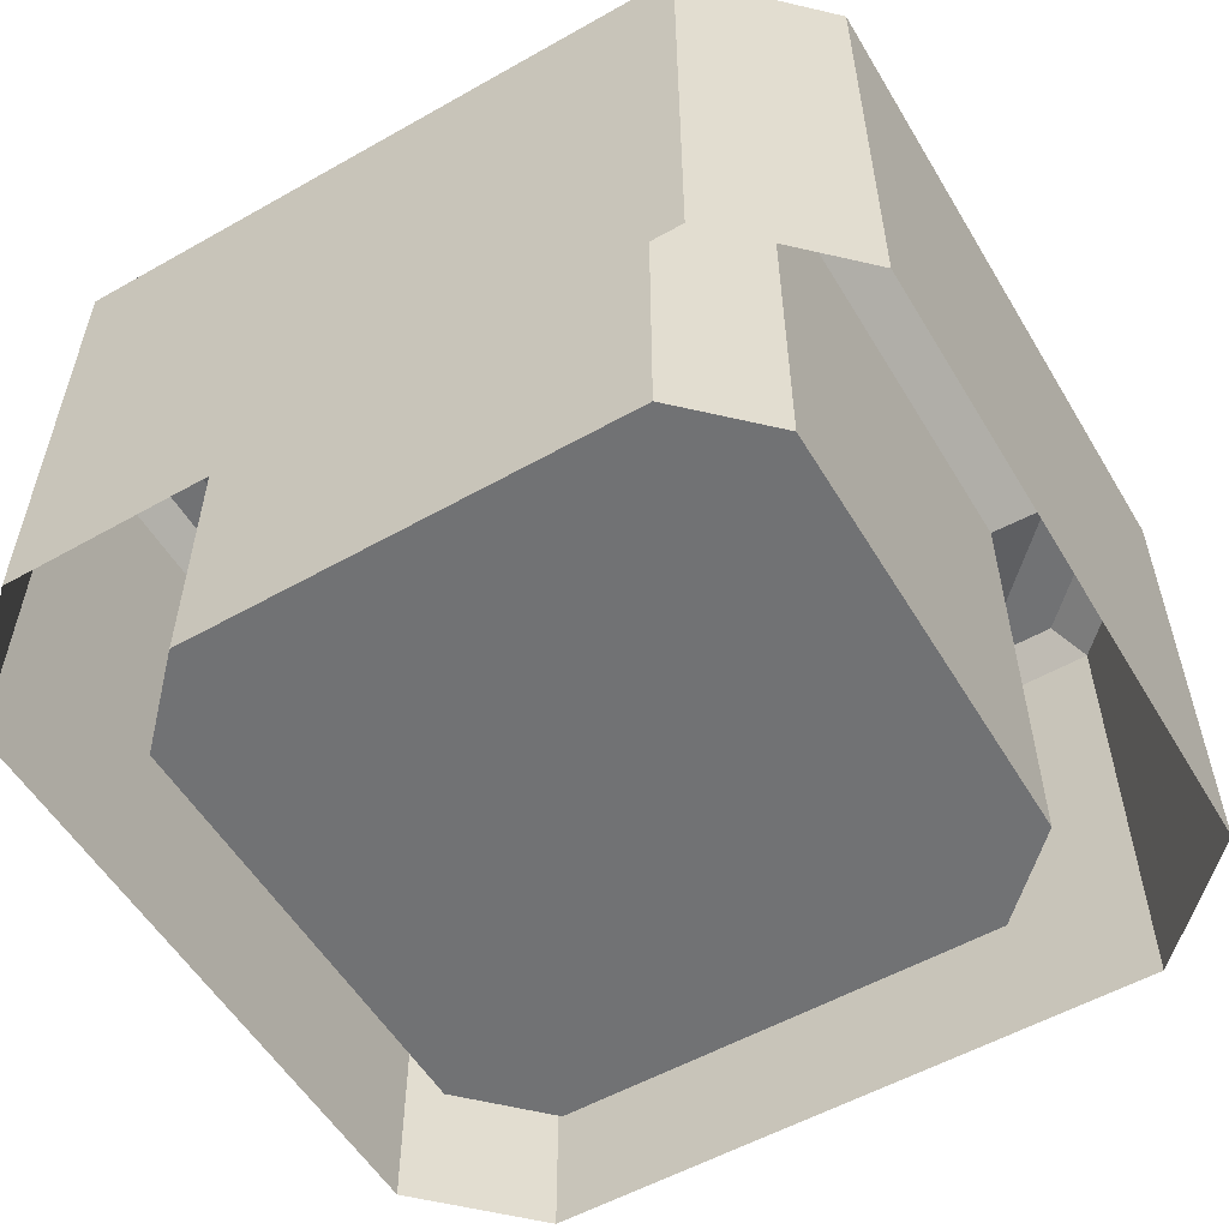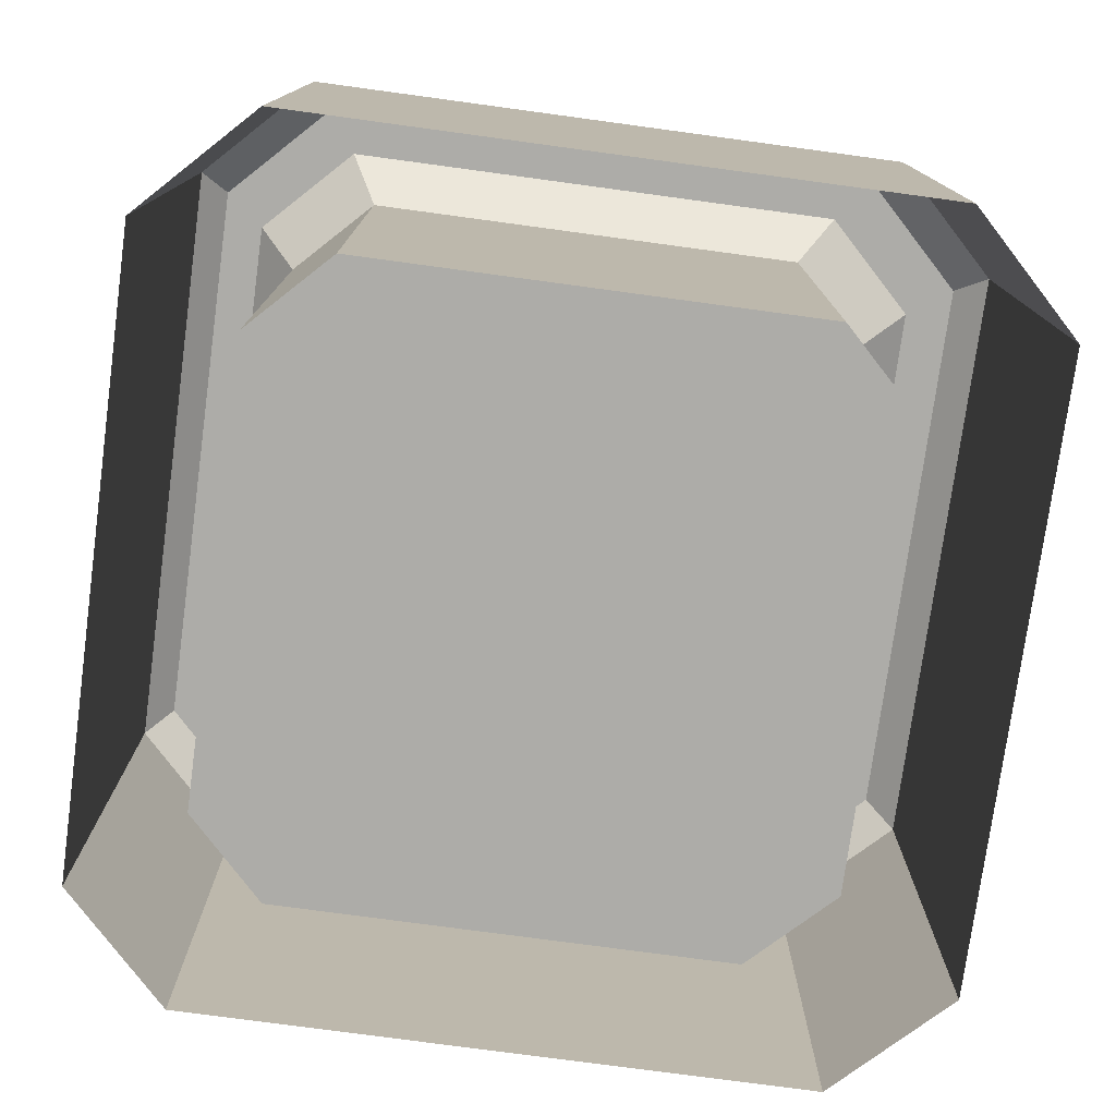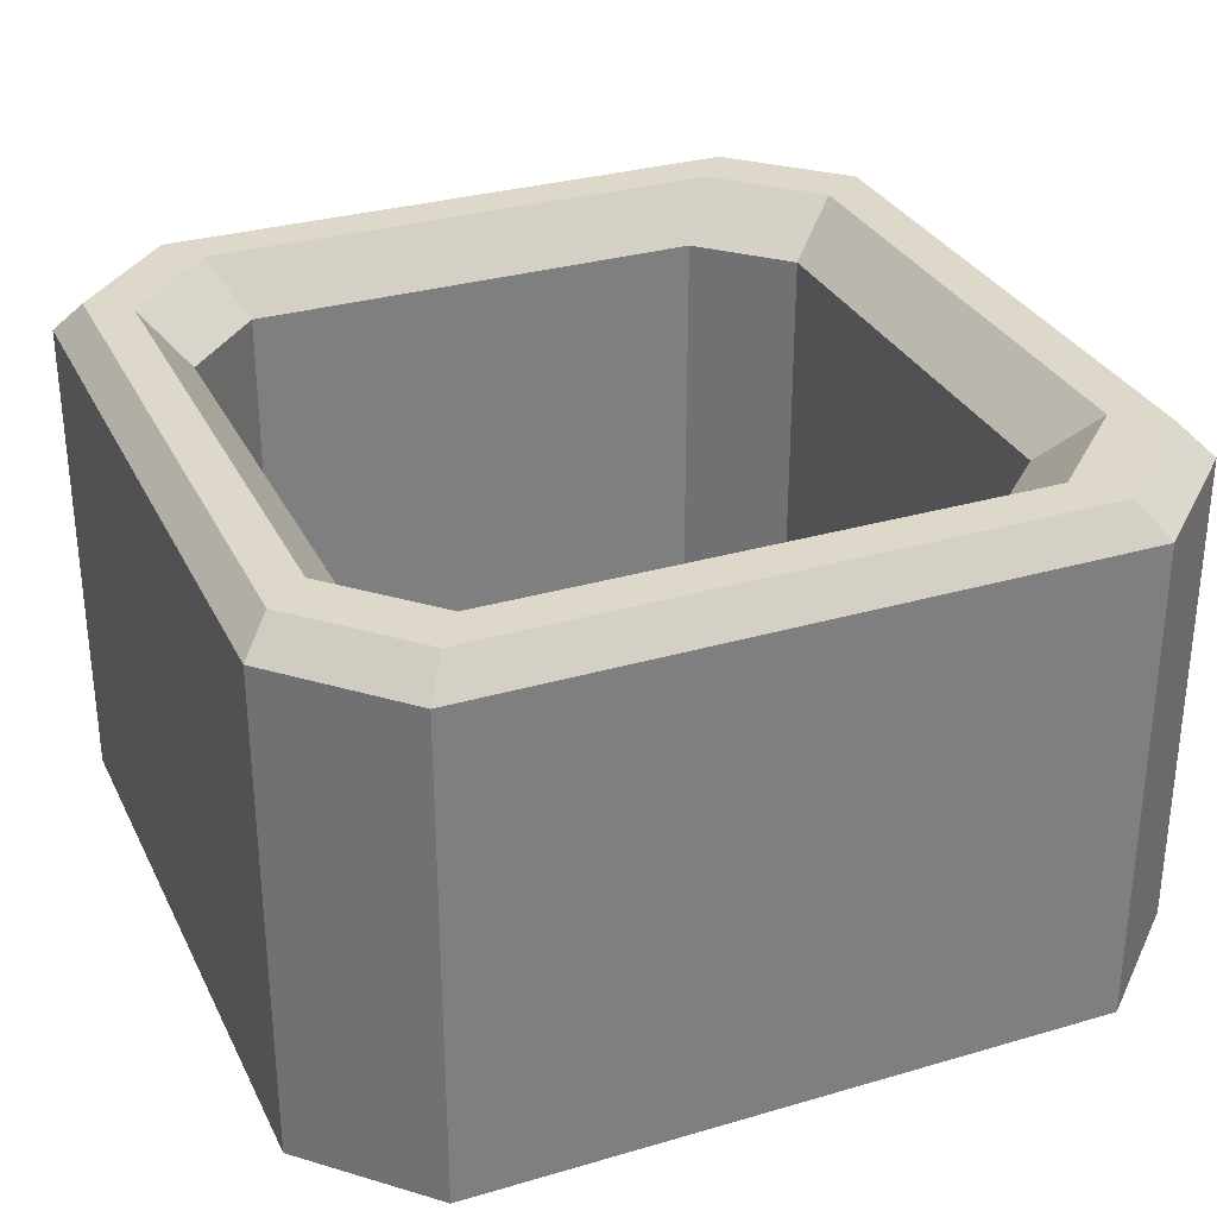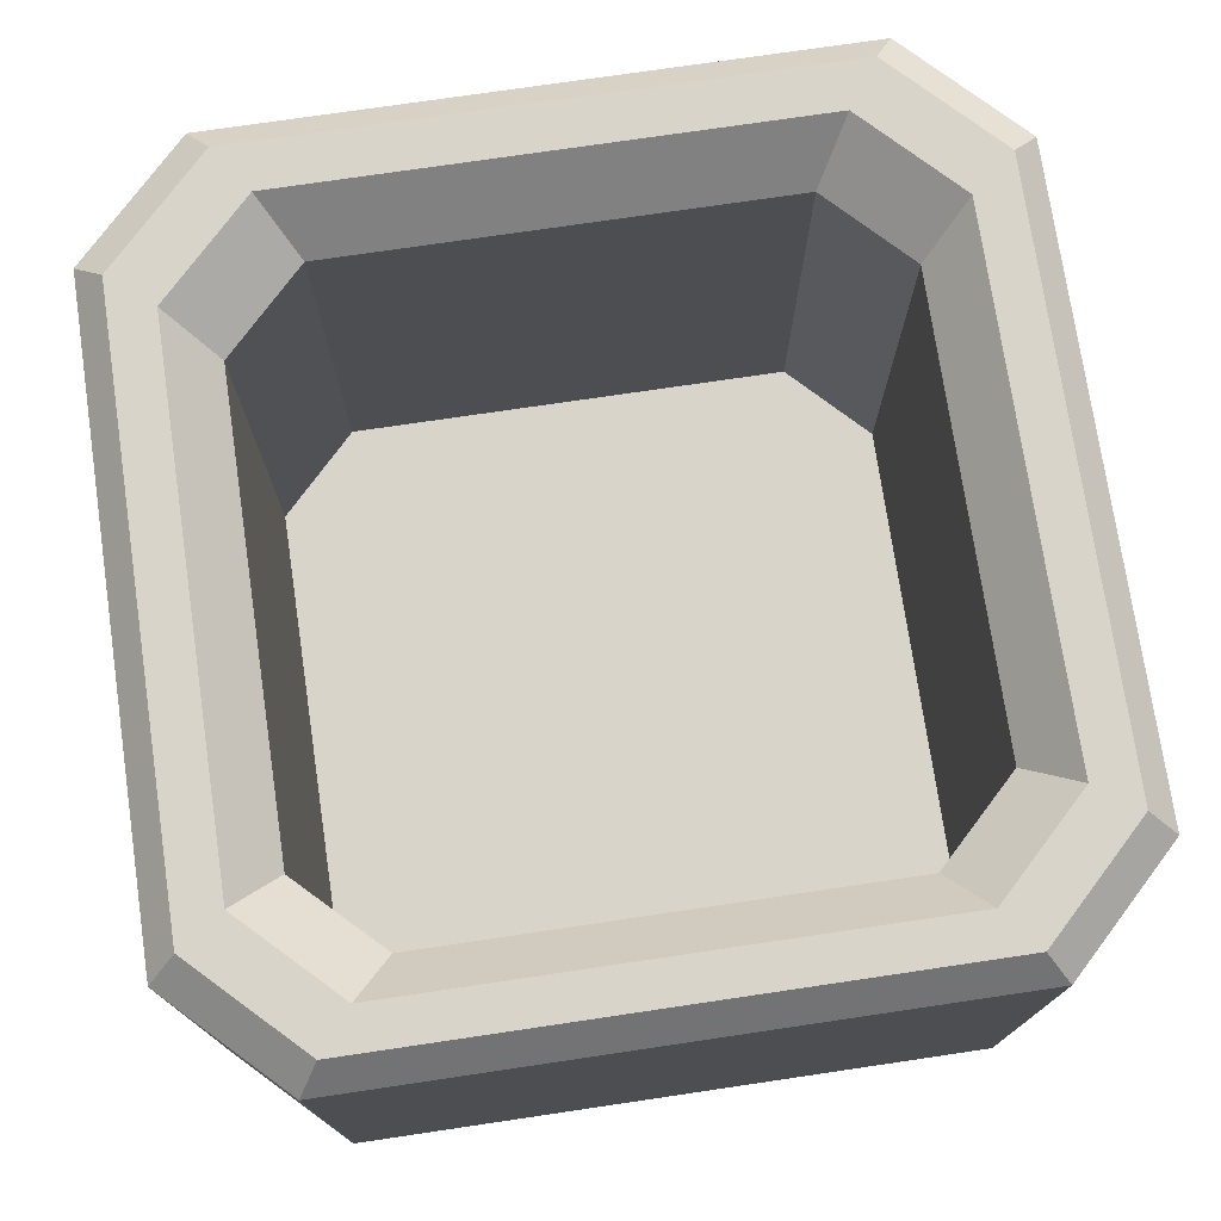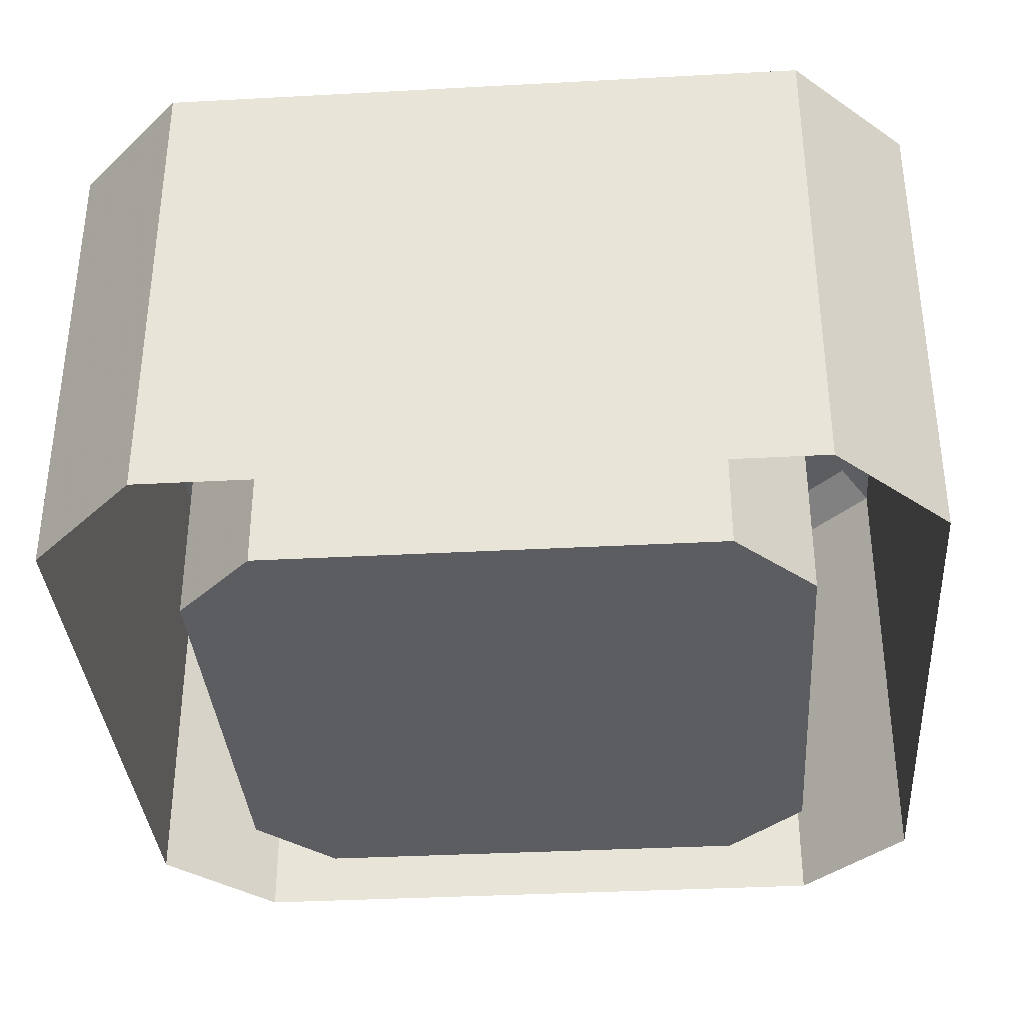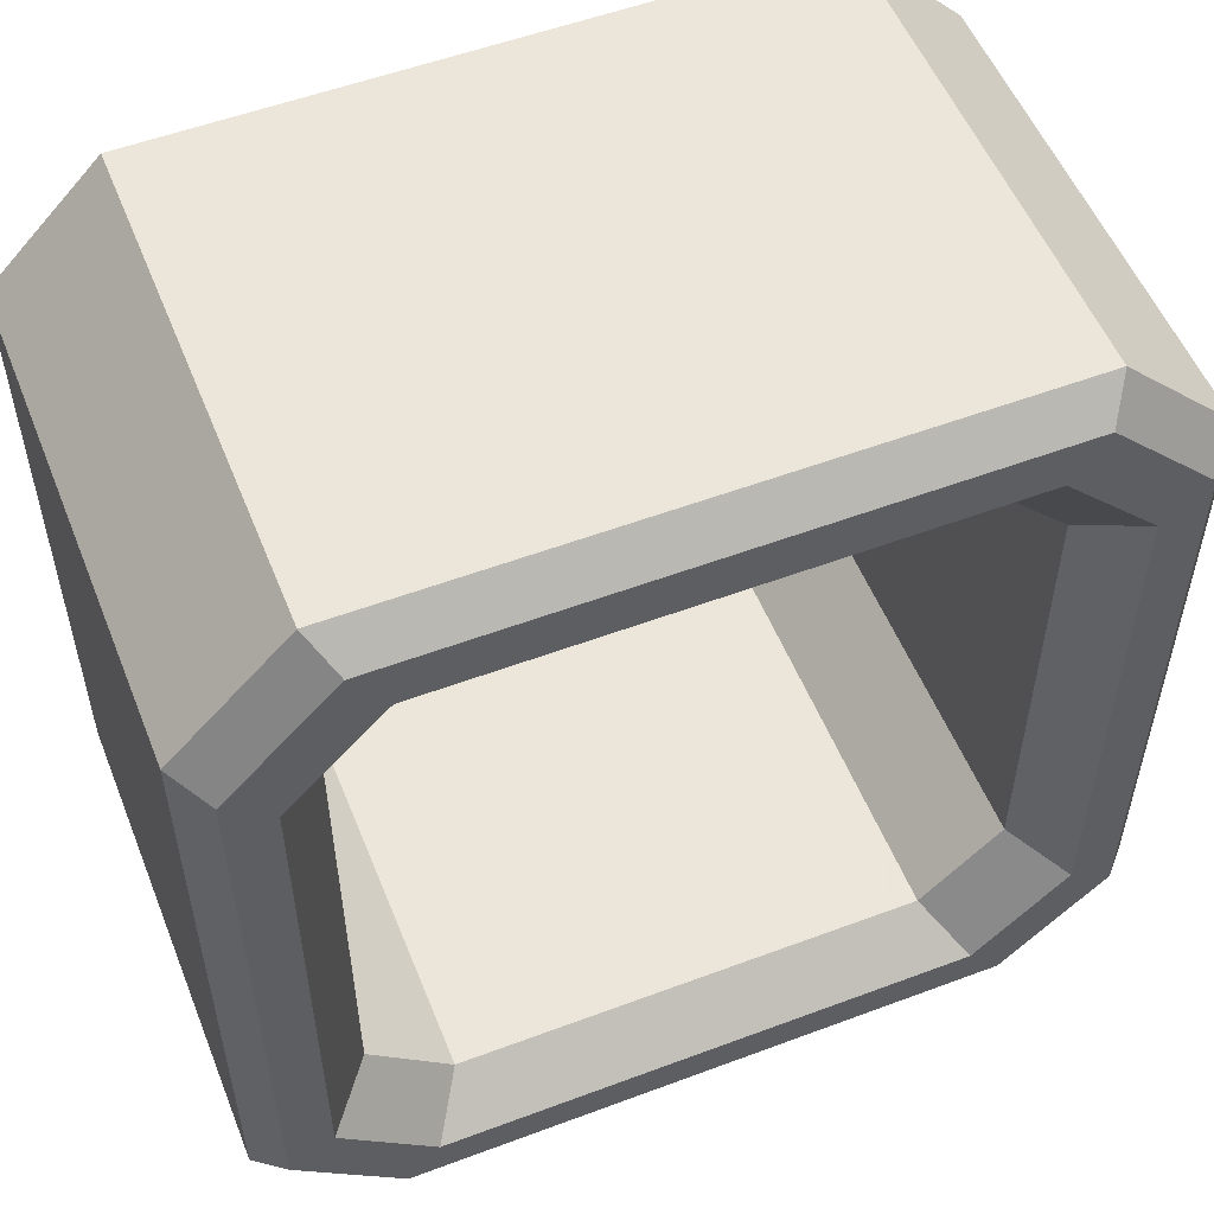
<metadata>
{"format":"obj","ext":"obj","renderer":"f3d","projection":"perspective","resolution":1024,"background":"white","views":[{"elev":-55.4,"azim":120.7,"up":"+Z"},{"elev":-76.7,"azim":82.3,"up":"+Z"},{"elev":31.0,"azim":67.3,"up":"+Z"},{"elev":74.9,"azim":-8.4,"up":"+Z"},{"elev":-35.4,"azim":-175.9,"up":"+Z"},{"elev":54.2,"azim":-21.7,"up":"+Y"}]}
</metadata>
<code>
g ranura_Circle.009
v -8.972 1.233 -6.808
v -8.972 -5.997 -6.808
v -8.972 -3.942 -6.808
v 8.972 -5.997 -6.808
v 8.972 7.289 -6.808
v 8.972 1.233 -6.808
v 8.972 -3.942 -6.808
v 6.643 9.668 -6.808
v 6.643 -8.277 -6.808
v -6.643 -8.277 -6.808
v -8.972 7.289 -6.808
v -6.643 9.668 -6.808
v -6.476 0.8887 -6.808
v -6.476 -4.33 -6.808
v -6.476 -2.847 -6.808
v 6.476 -4.33 -6.808
v 6.476 5.26 -6.808
v 6.476 0.8887 -6.808
v 6.476 -2.847 -6.808
v 4.795 6.977 -6.808
v 4.795 -5.976 -6.808
v -4.795 -5.976 -6.808
v -6.476 5.26 -6.808
v -4.795 6.977 -6.808
v -7.453 1.023 3.977
v -6.476 0.8887 2.907
v -7.453 -4.982 3.977
v -6.476 -4.33 2.907
v -6.476 -2.847 2.907
v -7.453 -3.275 3.977
v 6.476 -4.33 2.907
v 7.453 -4.982 3.977
v 6.476 5.26 2.907
v 7.453 6.054 3.977
v 6.476 0.8887 2.907
v 7.453 1.023 3.977
v 7.453 -3.275 3.977
v 6.476 -2.847 2.907
v 5.518 8.03 3.977
v 4.795 6.977 2.907
v 5.518 -6.875 3.977
v 4.795 -5.976 2.907
v -5.518 -6.875 3.977
v -4.795 -5.976 2.907
v -7.453 6.054 3.977
v -6.476 5.26 2.907
v -4.795 6.977 2.907
v -5.518 8.03 3.977
v -8.972 1.233 3.322
v -8.374 1.15 3.977
v -8.972 -5.997 3.322
v -8.374 -5.597 3.977
v -8.374 -3.68 3.977
v -8.972 -3.942 3.322
v 8.374 -5.597 3.977
v 8.972 -5.997 3.322
v 8.374 6.803 3.977
v 8.972 7.289 3.322
v 8.374 1.15 3.977
v 8.972 1.233 3.322
v 8.972 -3.942 3.322
v 8.374 -3.68 3.977
v 6.643 9.668 3.322
v 6.2 9.023 3.977
v 6.643 -8.277 3.322
v 6.2 -7.725 3.977
v -6.643 -8.277 3.322
v -6.2 -7.725 3.977
v -8.972 7.289 3.322
v -8.374 6.803 3.977
v -6.2 9.023 3.977
v -6.643 9.668 3.322
v 2e-06 0.3128 -6.808
f 26 29 15 13
f 44 42 21 22
f 38 35 18 19
f 42 31 16 21
f 72 12 11 69
f 65 9 4 56
f 29 28 14 15
f 46 26 13 23
f 47 46 23 24
f 35 33 17 18
f 60 6 5 58
f 28 44 22 14
f 30 53 52 27
f 45 70 50 25
f 48 71 70 45
f 36 59 57 34
f 63 58 5 8
f 27 52 68 43
f 25 50 53 30
f 41 43 68 66
f 37 62 59 36
f 41 66 55 32
f 65 67 10 9
f 56 4 7 61
f 32 55 62 37
f 40 47 24 20
f 39 34 57 64
f 63 8 12 72
f 33 40 20 17
f 51 2 10 67
f 49 1 3 54
f 61 7 6 60
f 39 64 71 48
f 31 38 19 16
f 28 29 30 27
f 38 31 32 37
f 44 28 27 43
f 34 39 40 33
f 43 41 42 44
f 31 42 41 32
f 46 47 48 45
f 26 46 45 25
f 47 40 39 48
f 29 26 25 30
f 33 35 36 34
f 35 38 37 36
f 54 3 2 51
f 52 53 54 51
f 62 55 56 61
f 68 52 51 67
f 58 63 64 57
f 67 65 66 68
f 55 66 65 56
f 70 71 72 69
f 50 70 69 49
f 71 64 63 72
f 53 50 49 54
f 57 59 60 58
f 59 62 61 60
f 69 11 1 49
f 22 21 73
f 19 18 73
f 16 19 73
f 20 24 73
f 21 16 73
f 14 22 73
f 13 15 73
f 24 23 73
f 17 20 73
f 18 17 73
f 15 14 73
f 23 13 73

</code>
